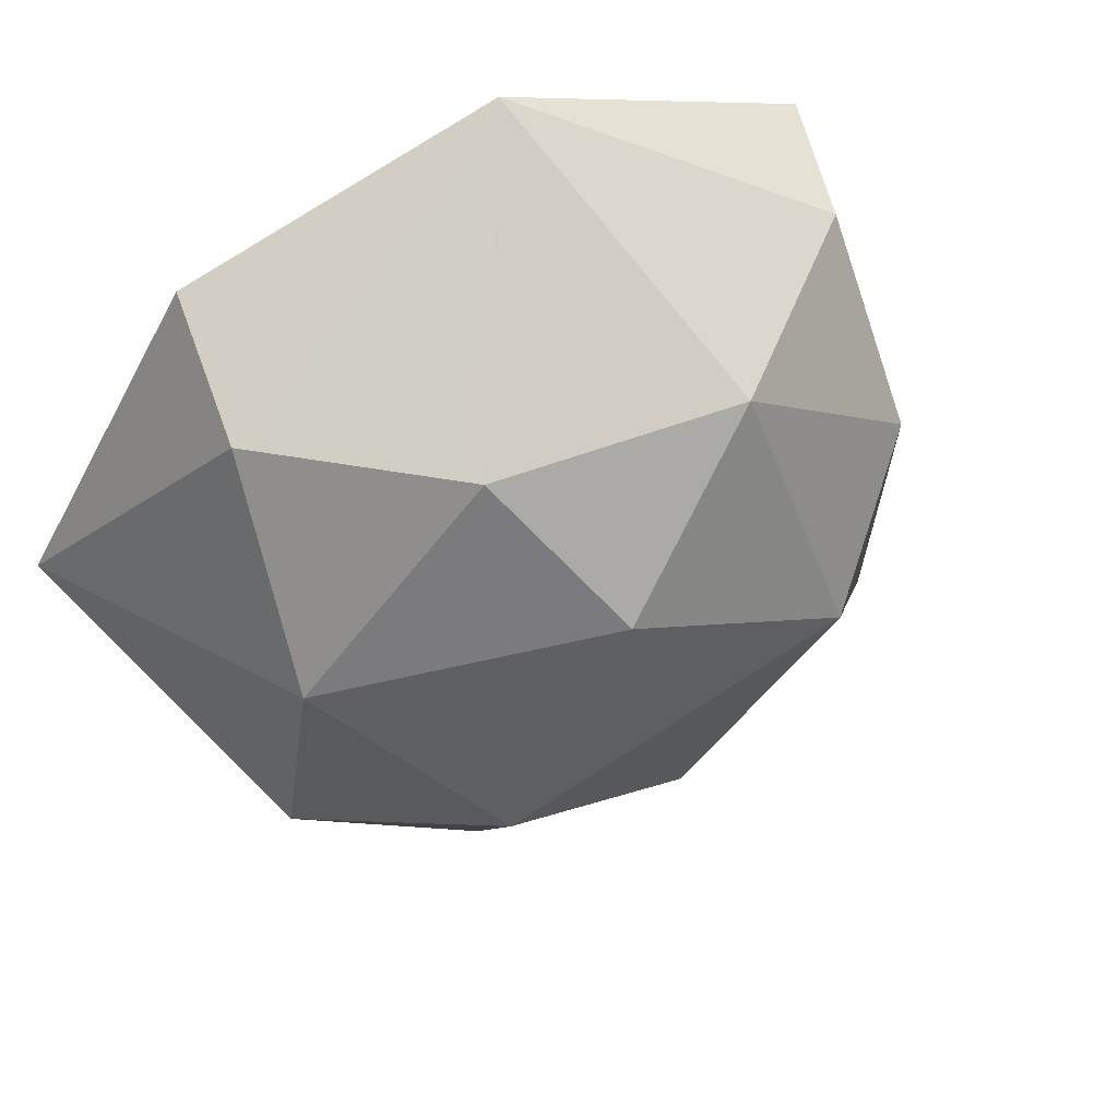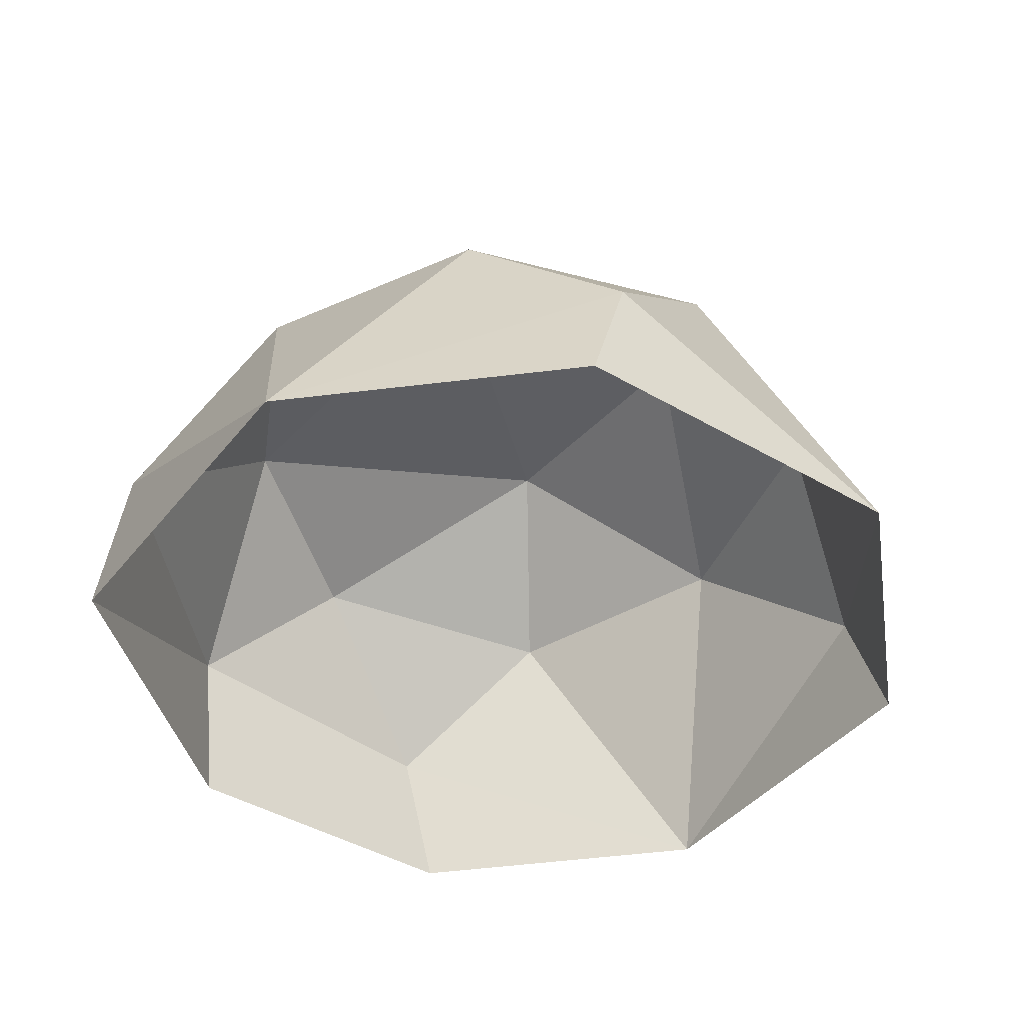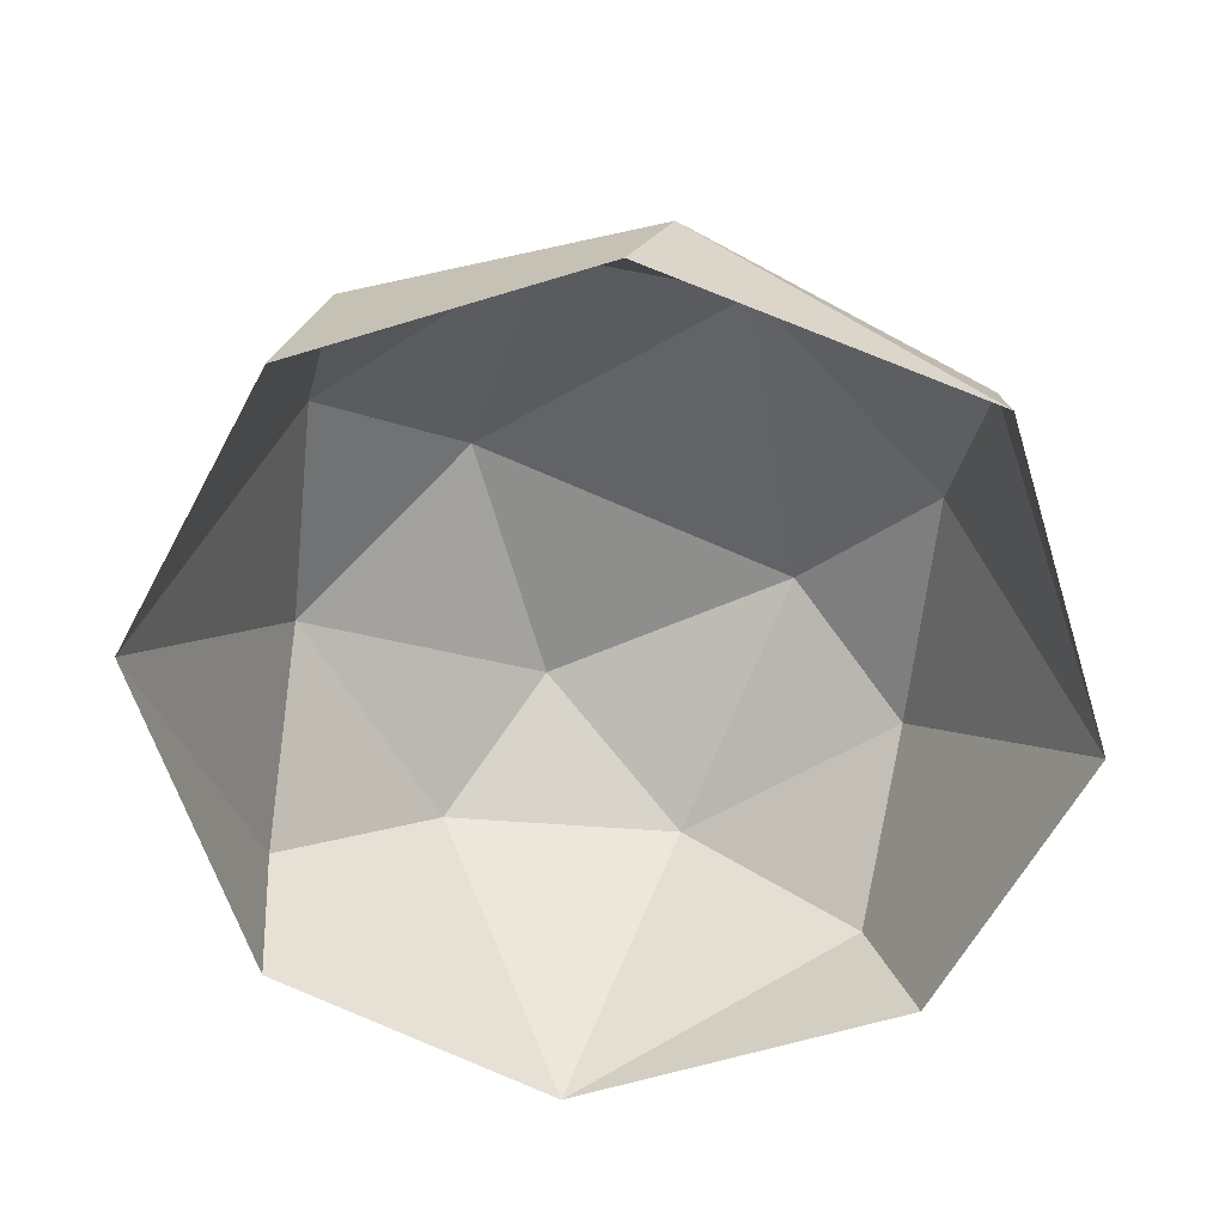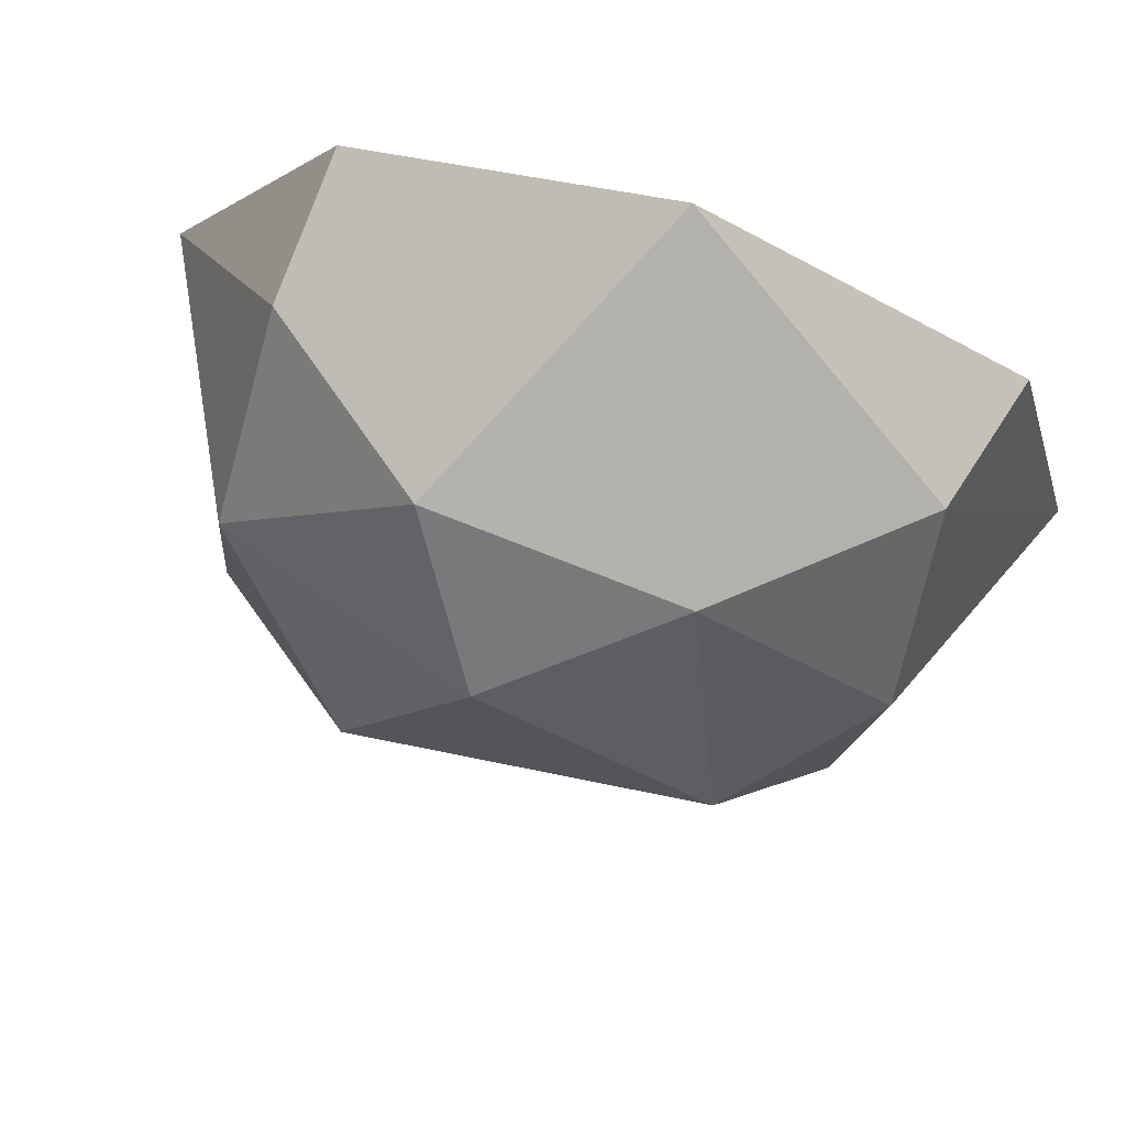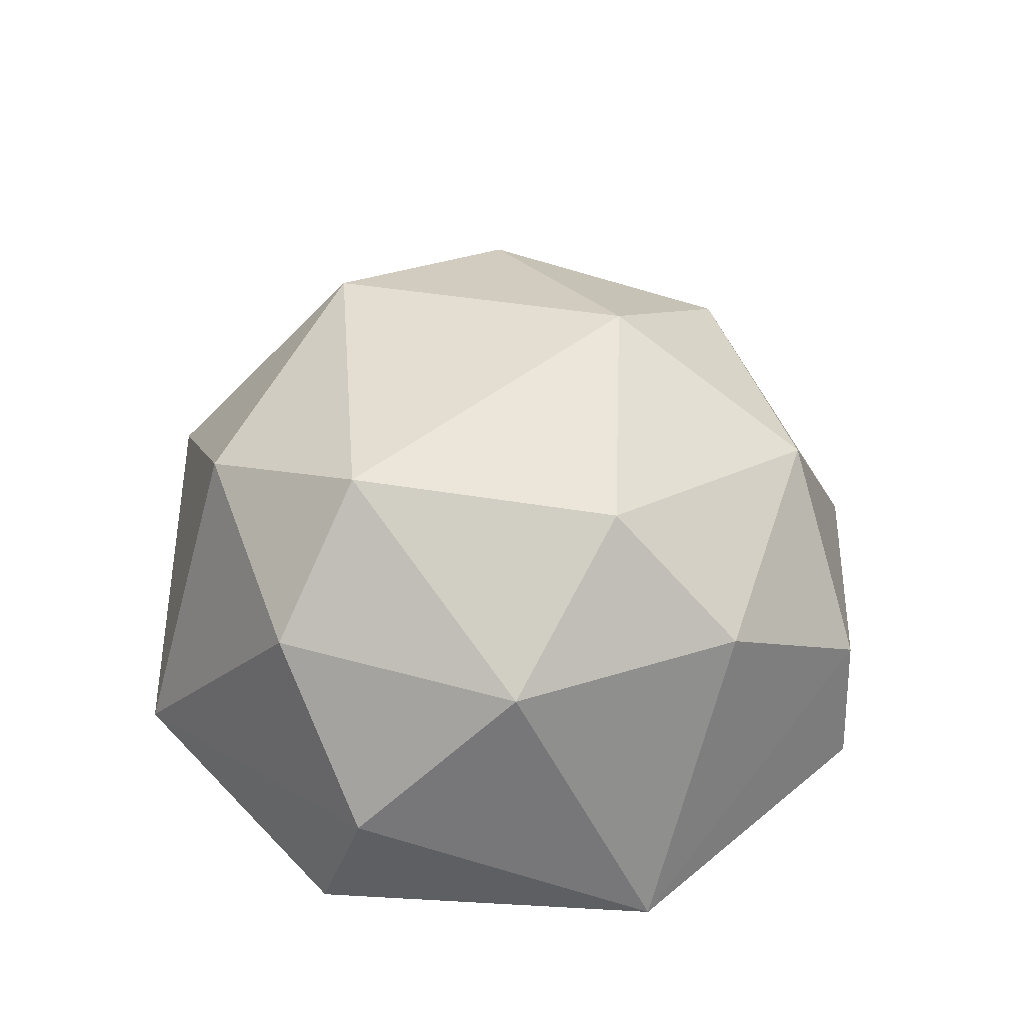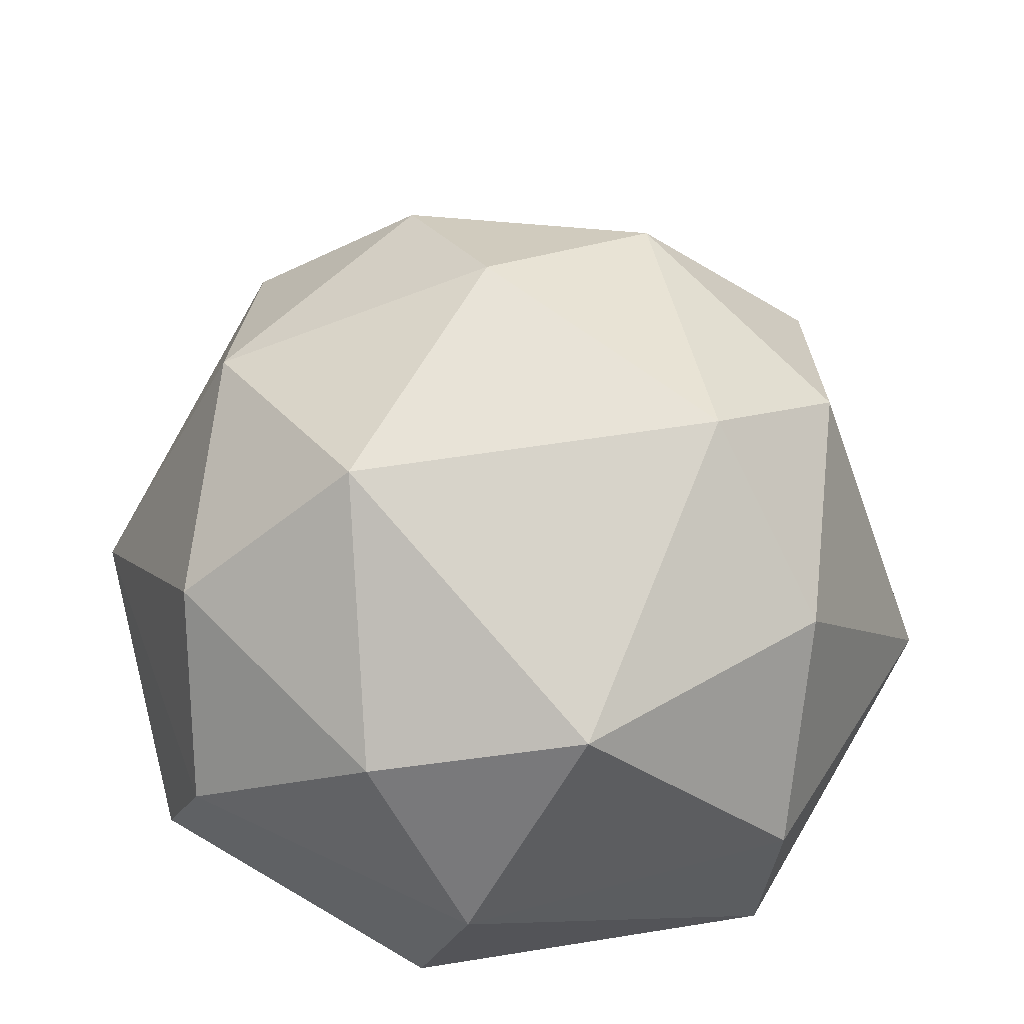
<metadata>
{"format":"obj","ext":"obj","renderer":"f3d","projection":"perspective","resolution":1024,"background":"white","views":[{"elev":59.6,"azim":152.0,"up":"+Z"},{"elev":-42.4,"azim":-66.0,"up":"+Y"},{"elev":-61.5,"azim":166.8,"up":"+Y"},{"elev":74.3,"azim":-163.7,"up":"+Z"},{"elev":51.8,"azim":-27.0,"up":"+Y"},{"elev":-23.8,"azim":179.0,"up":"+Z"}]}
</metadata>
<code>
g Bush_h_m_07
v -0.6454 0.002686 -0.07242
v -0.5246 -0.000467 0.377
v -0.4639 0.2024 0.4014
v 0.1322 0.000107 -0.6085
v -0.377 -0.000467 -0.5246
v 0.06212 0.2112 -0.5938
v 0.6454 0.002686 0.07242
v 0.5246 -0.000467 -0.377
v -0.07242 0.002686 0.6454
v 0.377 -0.000467 0.5246
v 0.2314 0.5962 -0.0538
v 0.2042 0.423 -0.4325
v -0.4325 0.423 -0.2042
v -0.2876 0.5699 0.04114
v -0.2042 0.423 0.4325
v 0.04114 0.5699 0.2876
v 0.4325 0.423 0.2042
v -0.4744 0.4006 0.1563
v -0.1011 0.4968 -0.4148
v 0.4744 0.4006 -0.1563
v 0.1563 0.4006 0.4744
v -0.4014 0.2024 -0.4639
v 0.4014 0.2024 0.4639
v 0.4639 0.2024 -0.4014
f 2 3 1
f 1 22 5
f 5 22 6
f 8 24 7
f 7 23 10
f 10 23 9
f 9 3 2
f 11 20 12
f 14 13 18
f 11 19 14
f 16 15 21
f 14 18 15
f 11 17 20
f 16 21 17
f 1 3 18
f 1 18 13
f 1 13 22
f 4 5 6
f 6 22 19
f 6 19 12
f 6 12 24
f 7 24 20
f 7 20 17
f 7 17 23
f 24 8 4 6
f 9 23 21
f 9 21 15
f 9 15 3
f 19 11 12
f 12 20 24
f 14 19 13
f 13 19 22
f 11 14 16
f 16 14 15
f 15 18 3
f 11 16 17
f 17 21 23

</code>
